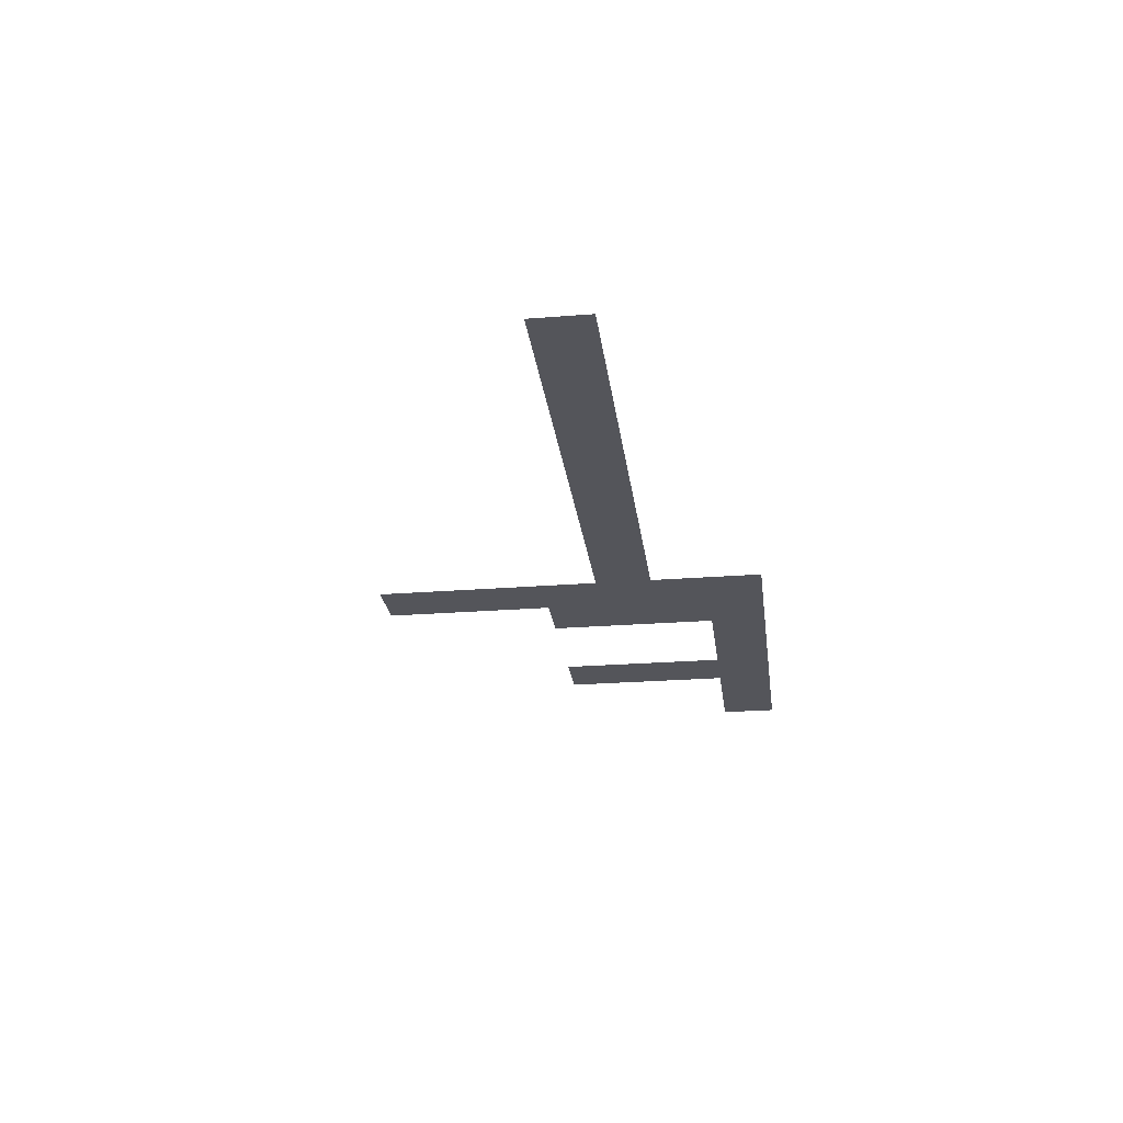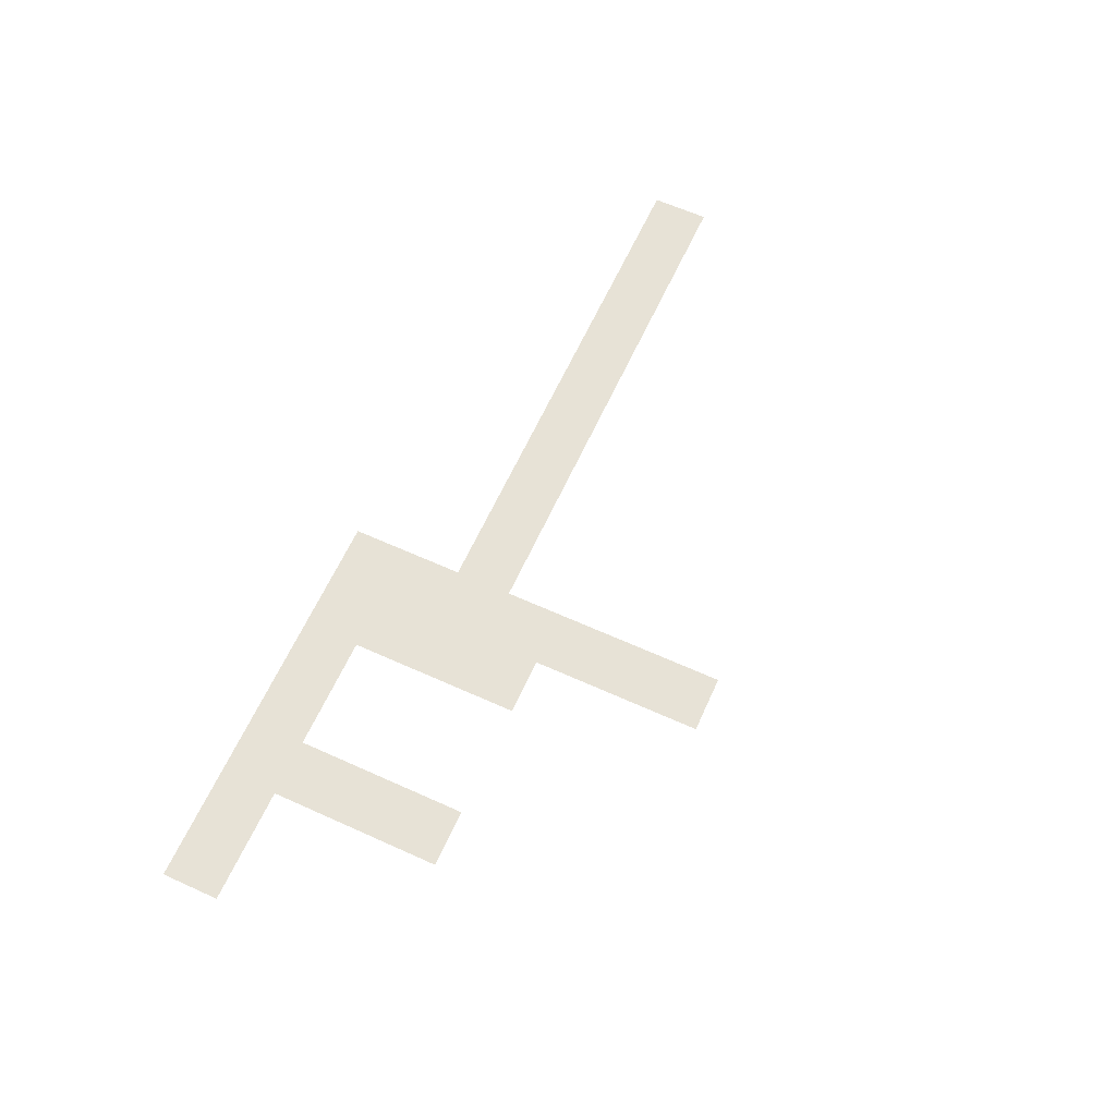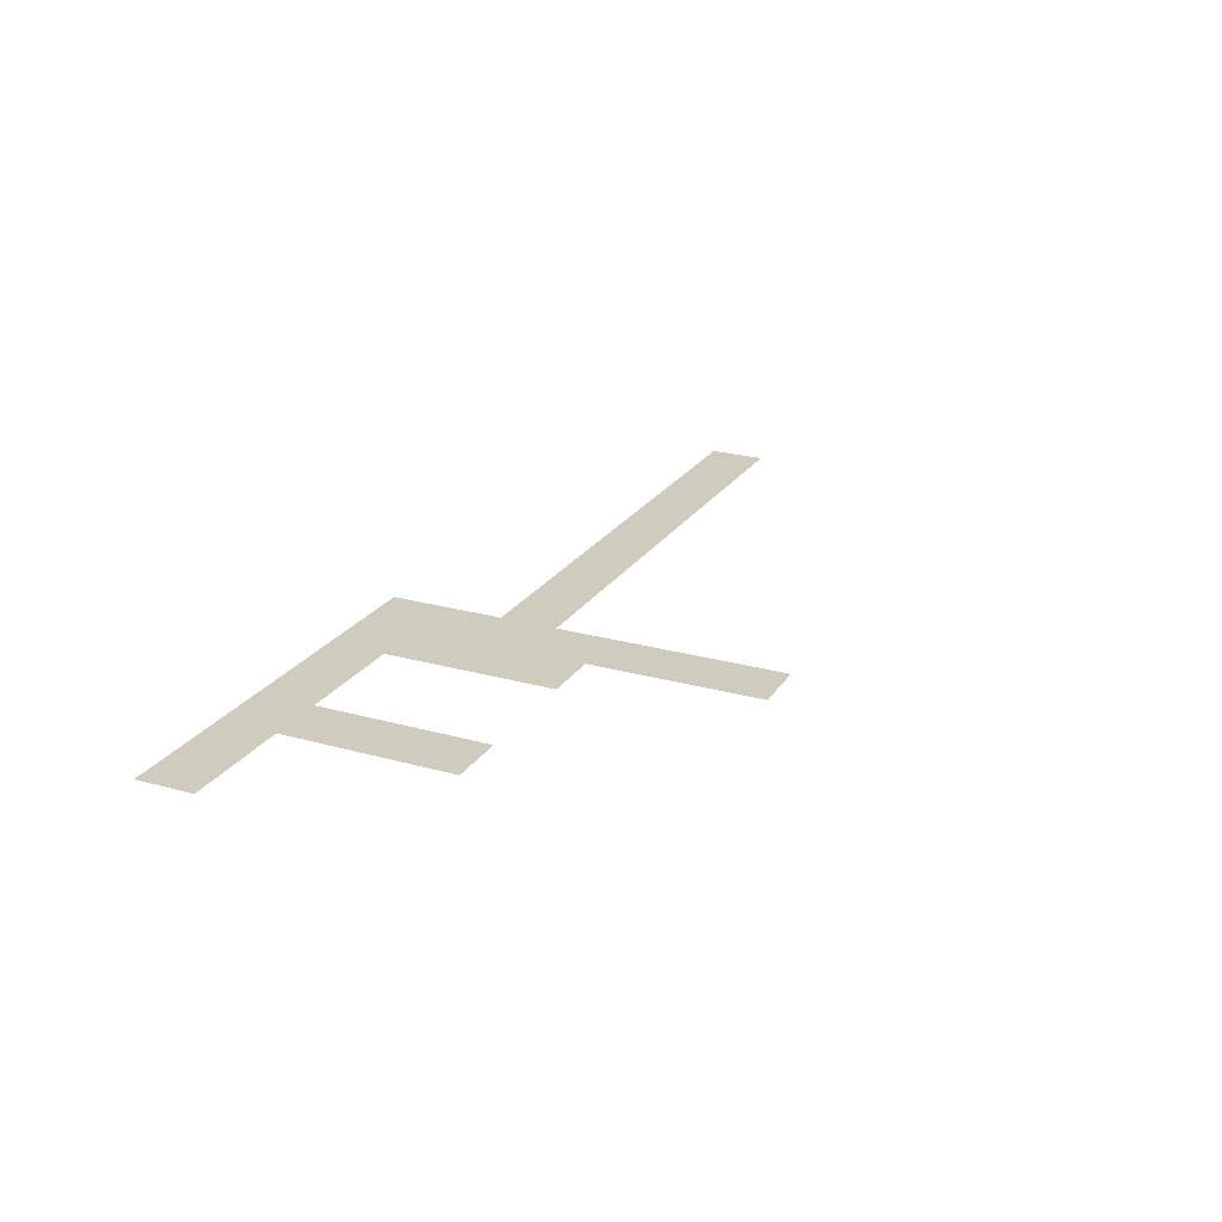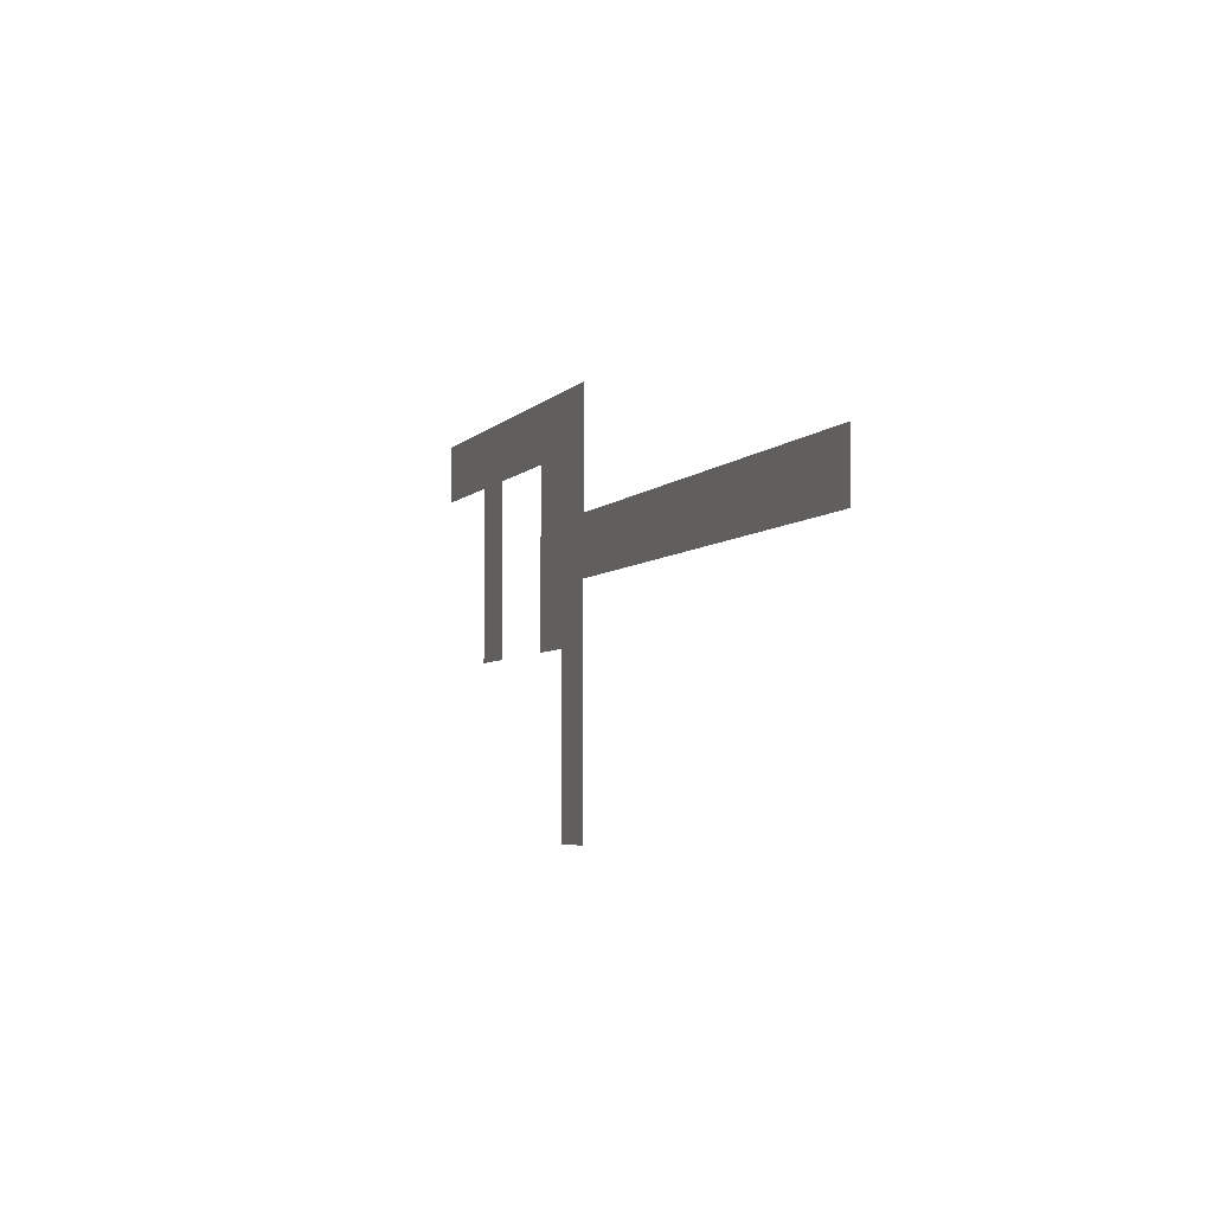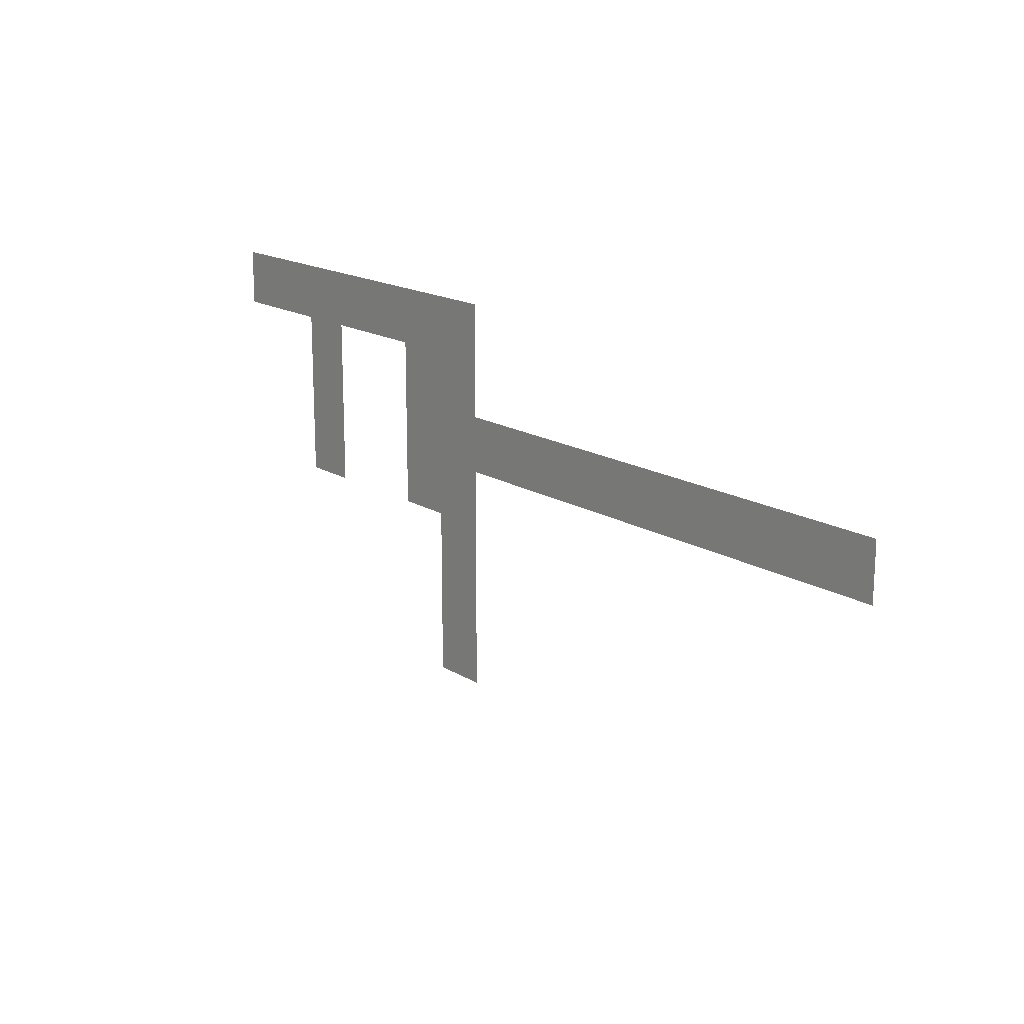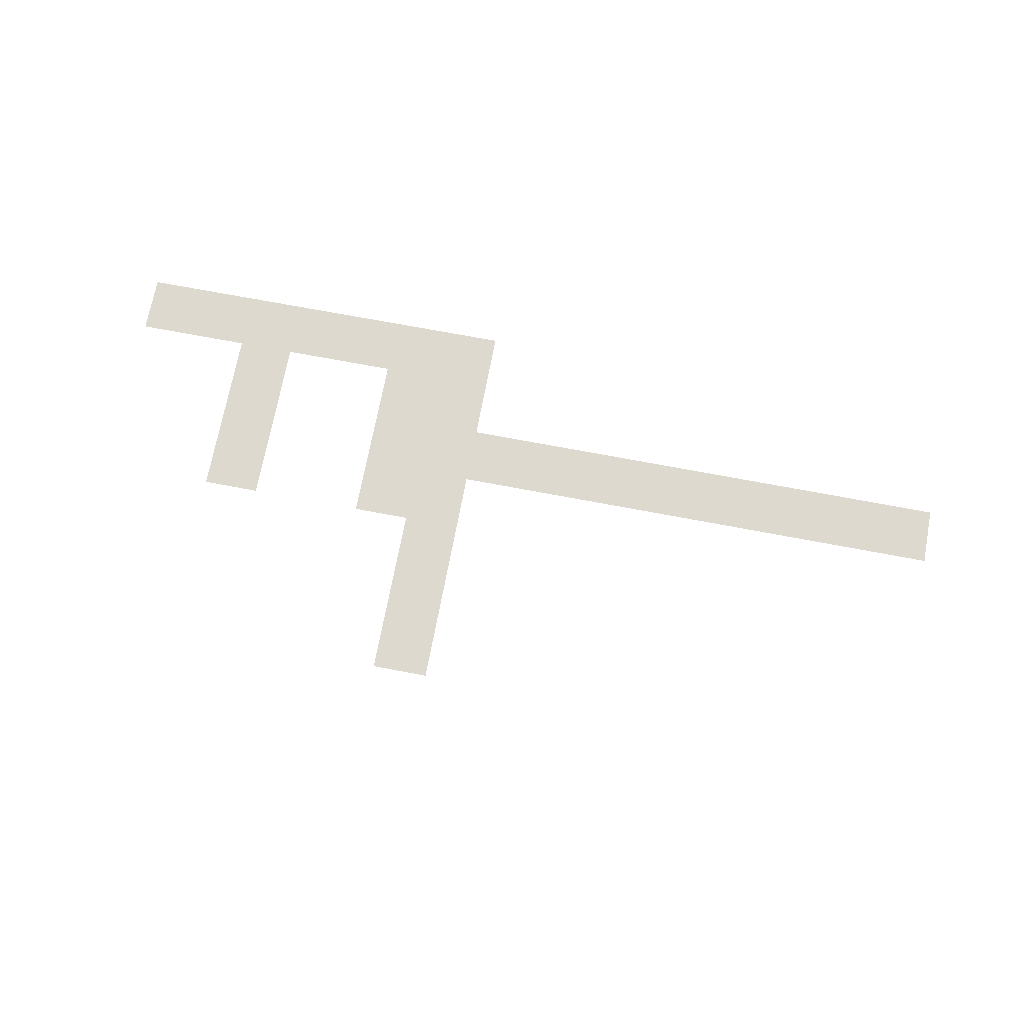
<metadata>
{"format":"obj","ext":"obj","renderer":"f3d","projection":"perspective","resolution":1024,"background":"white","views":[{"elev":-25.0,"azim":97.3,"up":"+Z"},{"elev":63.4,"azim":-65.5,"up":"+Z"},{"elev":23.7,"azim":-64.9,"up":"+Z"},{"elev":-4.8,"azim":69.6,"up":"+Y"},{"elev":17.2,"azim":50.0,"up":"+Y"},{"elev":71.8,"azim":10.7,"up":"+Z"}]}
</metadata>
<code>
v -144 -48 0
v -160 -48 0
v -160 -32 0
v -144 -32 0
v -160 -48 0
v -176 -48 0
v -176 -32 0
v -160 -32 0
v -176 -48 0
v -192 -48 0
v -192 -32 0
v -176 -32 0
v -192 -48 0
v -208 -48 0
v -208 -32 0
v -192 -32 0
v -208 -48 0
v -224 -48 0
v -224 -32 0
v -208 -32 0
v -224 -48 0
v -240 -48 0
v -240 -32 0
v -224 -32 0
v -240 -48 0
v -256 -48 0
v -256 -32 0
v -240 -32 0
v -144 -64 0
v -160 -64 0
v -160 -48 0
v -144 -48 0
v -160 -64 0
v -176 -64 0
v -176 -48 0
v -160 -48 0
v -208 -64 0
v -224 -64 0
v -224 -48 0
v -208 -48 0
v 0 -80 0
v -16 -80 0
v -16 -64 0
v 0 -64 0
v -16 -80 0
v -32 -80 0
v -32 -64 0
v -16 -64 0
v -32 -80 0
v -48 -80 0
v -48 -64 0
v -32 -64 0
v -48 -80 0
v -64 -80 0
v -64 -64 0
v -48 -64 0
v -64 -80 0
v -80 -80 0
v -80 -64 0
v -64 -64 0
v -80 -80 0
v -96 -80 0
v -96 -64 0
v -80 -64 0
v -96 -80 0
v -112 -80 0
v -112 -64 0
v -96 -64 0
v -112 -80 0
v -128 -80 0
v -128 -64 0
v -112 -64 0
v -128 -80 0
v -144 -80 0
v -144 -64 0
v -128 -64 0
v -144 -80 0
v -160 -80 0
v -160 -64 0
v -144 -64 0
v -160 -80 0
v -176 -80 0
v -176 -64 0
v -160 -64 0
v -208 -80 0
v -224 -80 0
v -224 -64 0
v -208 -64 0
v -144 -96 0
v -160 -96 0
v -160 -80 0
v -144 -80 0
v -160 -96 0
v -176 -96 0
v -176 -80 0
v -160 -80 0
v -208 -96 0
v -224 -96 0
v -224 -80 0
v -208 -80 0
v -144 -112 0
v -160 -112 0
v -160 -96 0
v -144 -96 0
v -144 -128 0
v -160 -128 0
v -160 -112 0
v -144 -112 0
v -144 -144 0
v -160 -144 0
v -160 -128 0
v -144 -128 0
g Map1_mesh_0342
f 1 2 3 4
f 5 6 7 8
f 9 10 11 12
f 13 14 15 16
f 17 18 19 20
f 21 22 23 24
f 25 26 27 28
f 29 30 31 32
f 33 34 35 36
f 37 38 39 40
f 41 42 43 44
f 45 46 47 48
f 49 50 51 52
f 53 54 55 56
f 57 58 59 60
f 61 62 63 64
f 65 66 67 68
f 69 70 71 72
f 73 74 75 76
f 77 78 79 80
f 81 82 83 84
f 85 86 87 88
f 89 90 91 92
f 93 94 95 96
f 97 98 99 100
f 101 102 103 104
f 105 106 107 108
f 109 110 111 112

</code>
